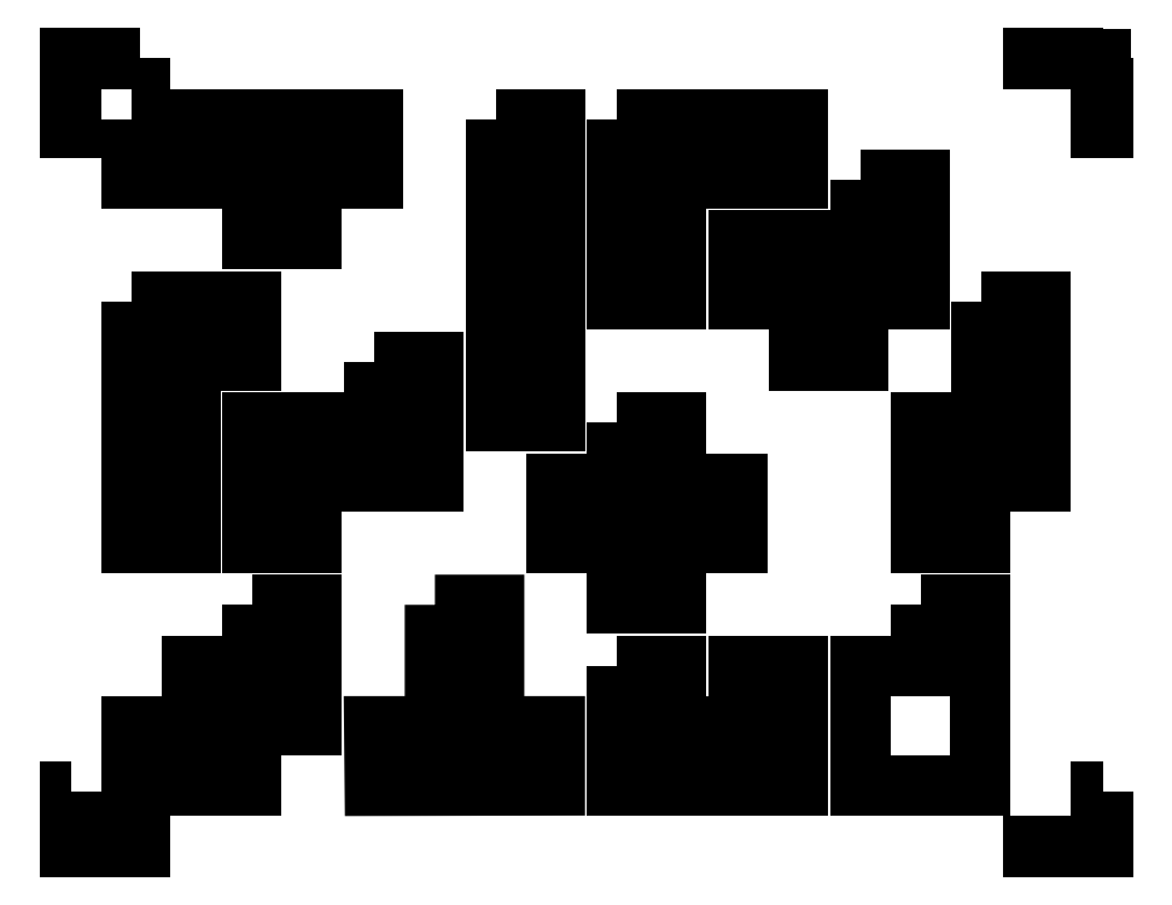
<metadata>
{"format":"dxf","ext":"dxf","renderer":"ezdxf+matplotlib","layout":"modelspace","background":"white","min_lineweight":24,"dpi":150}
</metadata>
<code>
0
SECTION
2
ENTITIES
0
LWPOLYLINE
8
Layer_1
90
7
70
1
10
11.05
20
8.45
30
0
10
11.05
20
7.7
30
0
10
11.03
20
7.7
30
0
10
11.03
20
8.429
30
0
10
10.3
20
8.429
30
0
10
10.3
20
8.45
30
0
10
11.05
20
8.45
30
0
0
LWPOLYLINE
8
Layer_1
90
8
70
1
10
0.75
20
8.45
30
0
10
0.75
20
8.429
30
0
10
0.02125
20
8.429
30
0
10
0.02125
20
7.7
30
0
10
0
20
7.7
30
0
10
0
20
8.439
30
0
10
0
20
8.45
30
0
10
0.75
20
8.45
30
0
0
LWPOLYLINE
8
Layer_1
90
7
70
1
10
0.02125
20
0.6
30
0
10
0.02125
20
0.02125
30
0
10
0.75
20
0.02125
30
0
10
0.75
20
0
30
0
10
0
20
0
30
0
10
0
20
0.6
30
0
10
0.02125
20
0.6
30
0
0
LWPOLYLINE
8
Layer_1
90
7
70
1
10
11.05
20
0.6
30
0
10
11.05
20
0
30
0
10
10.3
20
0
30
0
10
10.3
20
0.02125
30
0
10
11.03
20
0.02125
30
0
10
11.03
20
0.6
30
0
10
11.05
20
0.6
30
0
0
LWPOLYLINE
8
Layer_1
90
9
70
1
10
0.6577
20
7.792
30
0
10
0.6577
20
7.159
30
0
10
1.957
20
7.159
30
0
10
1.957
20
6.509
30
0
10
2.59
20
6.509
30
0
10
2.59
20
7.159
30
0
10
3.24
20
7.159
30
0
10
3.24
20
7.792
30
0
10
0.6577
20
7.792
30
0
0
LWPOLYLINE
8
Layer_1
90
7
70
1
10
0.6577
20
5.843
30
0
10
0.6577
20
3.261
30
0
10
1.291
20
3.261
30
0
10
1.291
20
5.21
30
0
10
1.941
20
5.21
30
0
10
1.941
20
5.843
30
0
10
0.6577
20
5.843
30
0
0
LWPOLYLINE
8
Layer_1
90
9
70
1
10
3.256
20
5.194
30
0
10
3.256
20
4.544
30
0
10
1.957
20
4.544
30
0
10
1.957
20
3.261
30
0
10
2.59
20
3.261
30
0
10
2.59
20
3.911
30
0
10
3.889
20
3.911
30
0
10
3.889
20
5.194
30
0
10
3.256
20
5.194
30
0
0
LWPOLYLINE
8
Layer_1
90
5
70
1
10
4.555
20
7.792
30
0
10
4.555
20
4.56
30
0
10
5.189
20
4.56
30
0
10
5.189
20
7.792
30
0
10
4.555
20
7.792
30
0
0
LWPOLYLINE
8
Layer_1
90
7
70
1
10
5.855
20
7.792
30
0
10
5.855
20
5.86
30
0
10
6.488
20
5.86
30
0
10
6.488
20
7.159
30
0
10
7.787
20
7.159
30
0
10
7.787
20
7.792
30
0
10
5.855
20
7.792
30
0
0
LWPOLYLINE
8
Layer_1
90
13
70
1
10
5.855
20
4.544
30
0
10
5.855
20
3.894
30
0
10
5.205
20
3.894
30
0
10
5.205
20
3.261
30
0
10
5.855
20
3.261
30
0
10
5.855
20
2.612
30
0
10
6.488
20
2.612
30
0
10
6.488
20
3.261
30
0
10
7.137
20
3.261
30
0
10
7.137
20
3.894
30
0
10
6.488
20
3.894
30
0
10
6.488
20
4.544
30
0
10
5.855
20
4.544
30
0
0
LWPOLYLINE
8
Layer_1
90
9
70
1
10
9.752
20
5.843
30
0
10
9.752
20
4.544
30
0
10
9.103
20
4.544
30
0
10
9.103
20
3.261
30
0
10
9.736
20
3.261
30
0
10
9.736
20
3.911
30
0
10
10.39
20
3.911
30
0
10
10.39
20
5.843
30
0
10
9.752
20
5.843
30
0
0
LWPOLYLINE
8
Layer_1
90
11
70
1
10
1.957
20
2.595
30
0
10
1.957
20
1.946
30
0
10
1.307
20
1.946
30
0
10
1.307
20
1.296
30
0
10
0.6577
20
1.296
30
0
10
0.6577
20
0.6627
30
0
10
1.941
20
0.6627
30
0
10
1.941
20
1.312
30
0
10
2.59
20
1.312
30
0
10
2.59
20
2.595
30
0
10
1.957
20
2.595
30
0
0
LWPOLYLINE
8
Layer_1
90
9
70
1
10
3.906
20
2.595
30
0
10
3.906
20
1.296
30
0
10
3.256
20
1.296
30
0
10
3.262
20
0.6588
30
0
10
5.189
20
0.6627
30
0
10
5.189
20
1.296
30
0
10
4.539
20
1.296
30
0
10
4.539
20
2.595
30
0
10
3.906
20
2.595
30
0
0
LWPOLYLINE
8
Layer_1
90
11
70
1
10
8.453
20
7.142
30
0
10
8.453
20
6.493
30
0
10
7.154
20
6.493
30
0
10
7.154
20
5.86
30
0
10
7.803
20
5.86
30
0
10
7.803
20
5.21
30
0
10
8.437
20
5.21
30
0
10
8.437
20
5.86
30
0
10
9.086
20
5.86
30
0
10
9.086
20
7.142
30
0
10
8.453
20
7.142
30
0
0
LWPOLYLINE
8
Layer_1
90
7
70
1
10
9.103
20
2.595
30
0
10
9.103
20
1.946
30
0
10
8.453
20
1.946
30
0
10
8.453
20
0.6627
30
0
10
9.736
20
0.6627
30
0
10
9.736
20
2.595
30
0
10
9.103
20
2.595
30
0
0
LWPOLYLINE
8
Layer_1
90
9
70
1
10
5.855
20
1.946
30
0
10
5.855
20
0.6627
30
0
10
7.787
20
0.6627
30
0
10
7.787
20
1.946
30
0
10
7.154
20
1.946
30
0
10
7.154
20
1.296
30
0
10
6.488
20
1.296
30
0
10
6.488
20
1.946
30
0
10
5.855
20
1.946
30
0
0
ENDSEC
0
EOF

</code>
